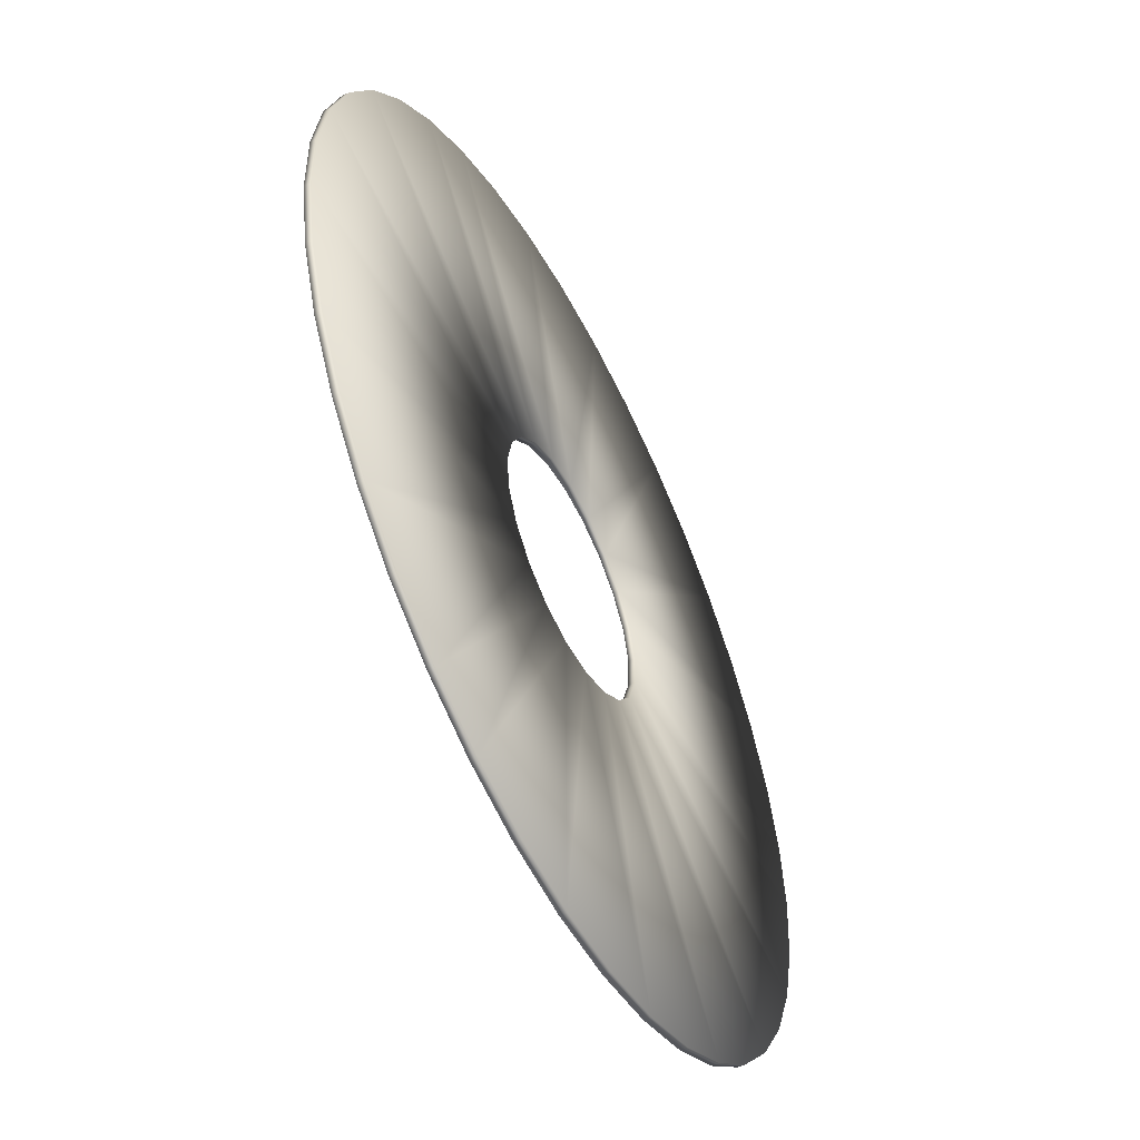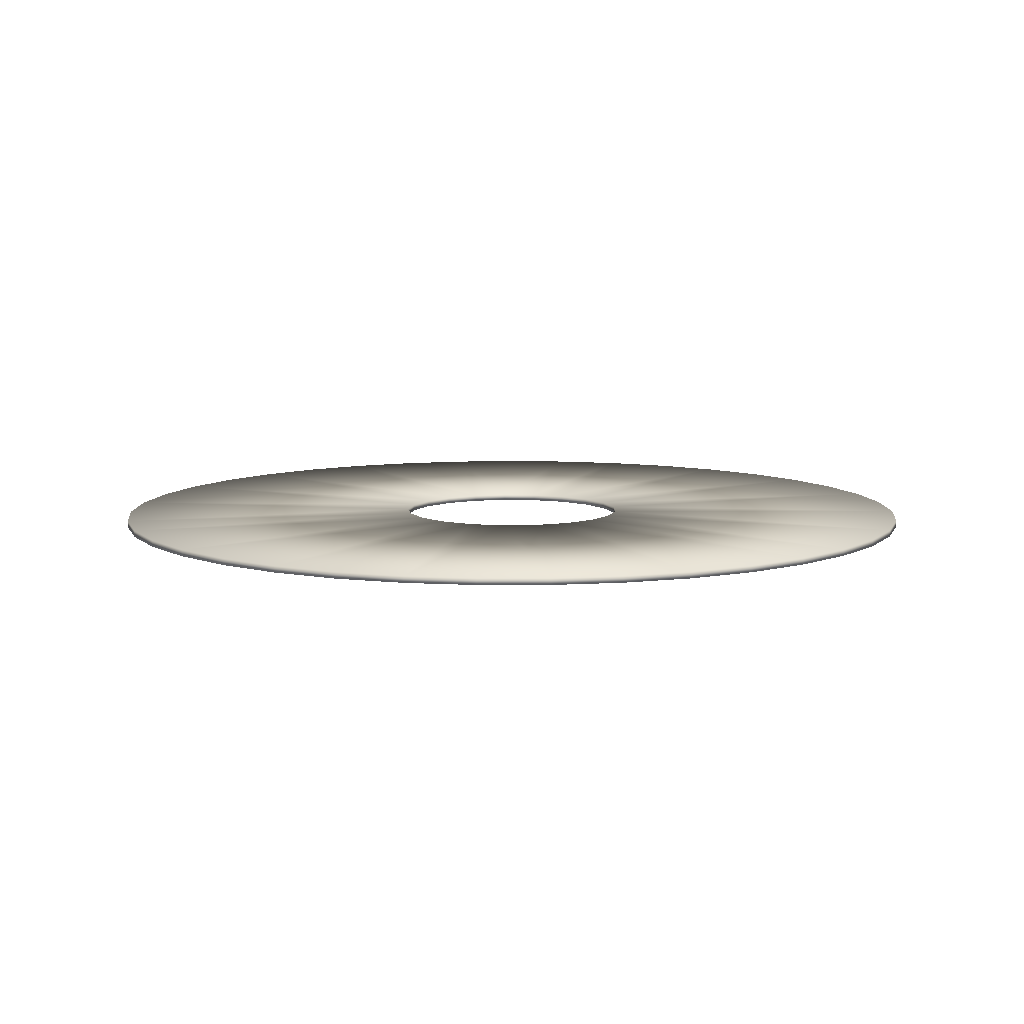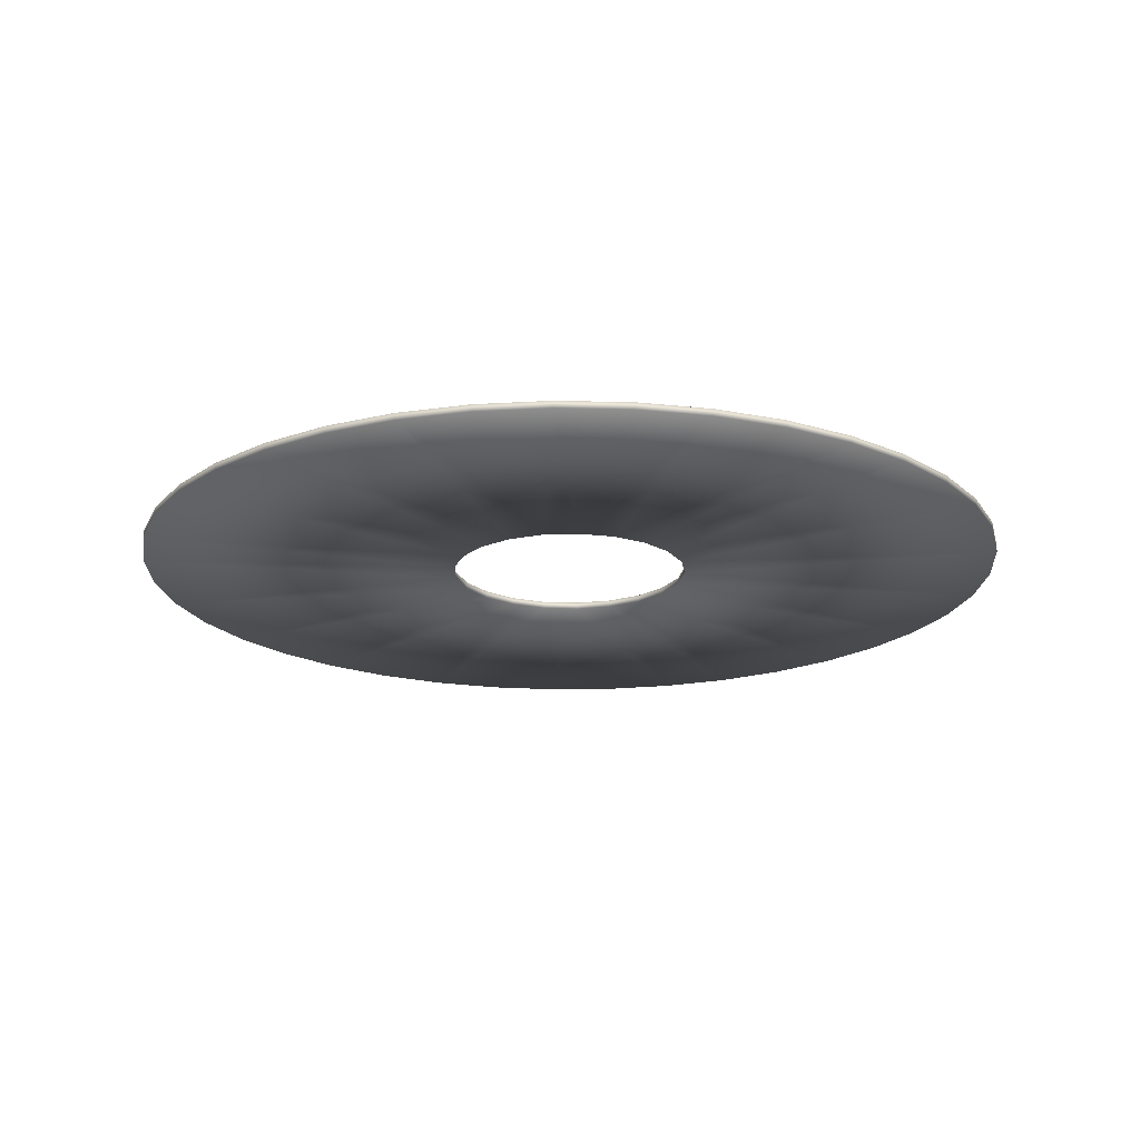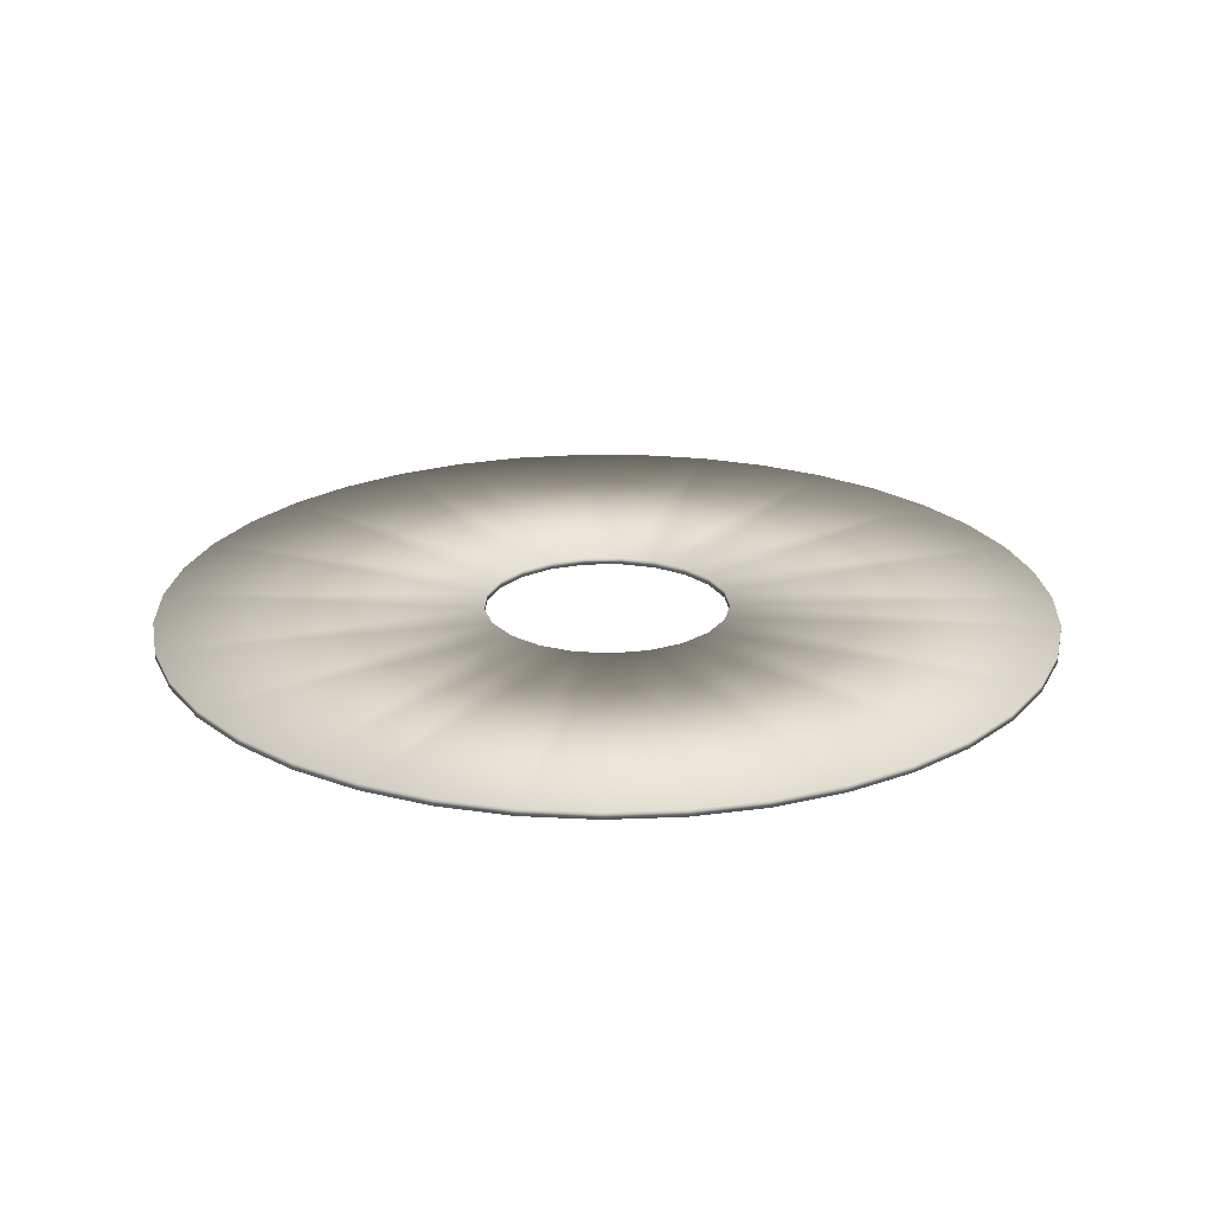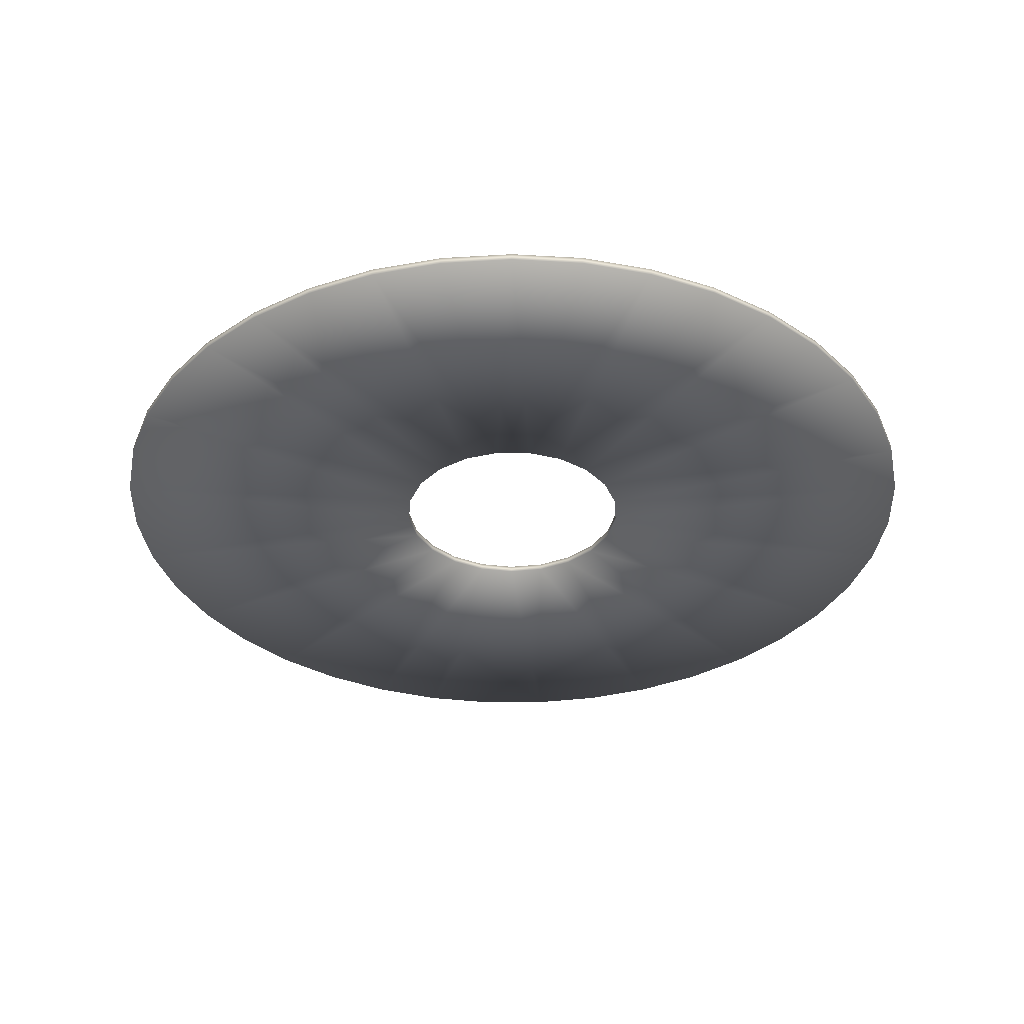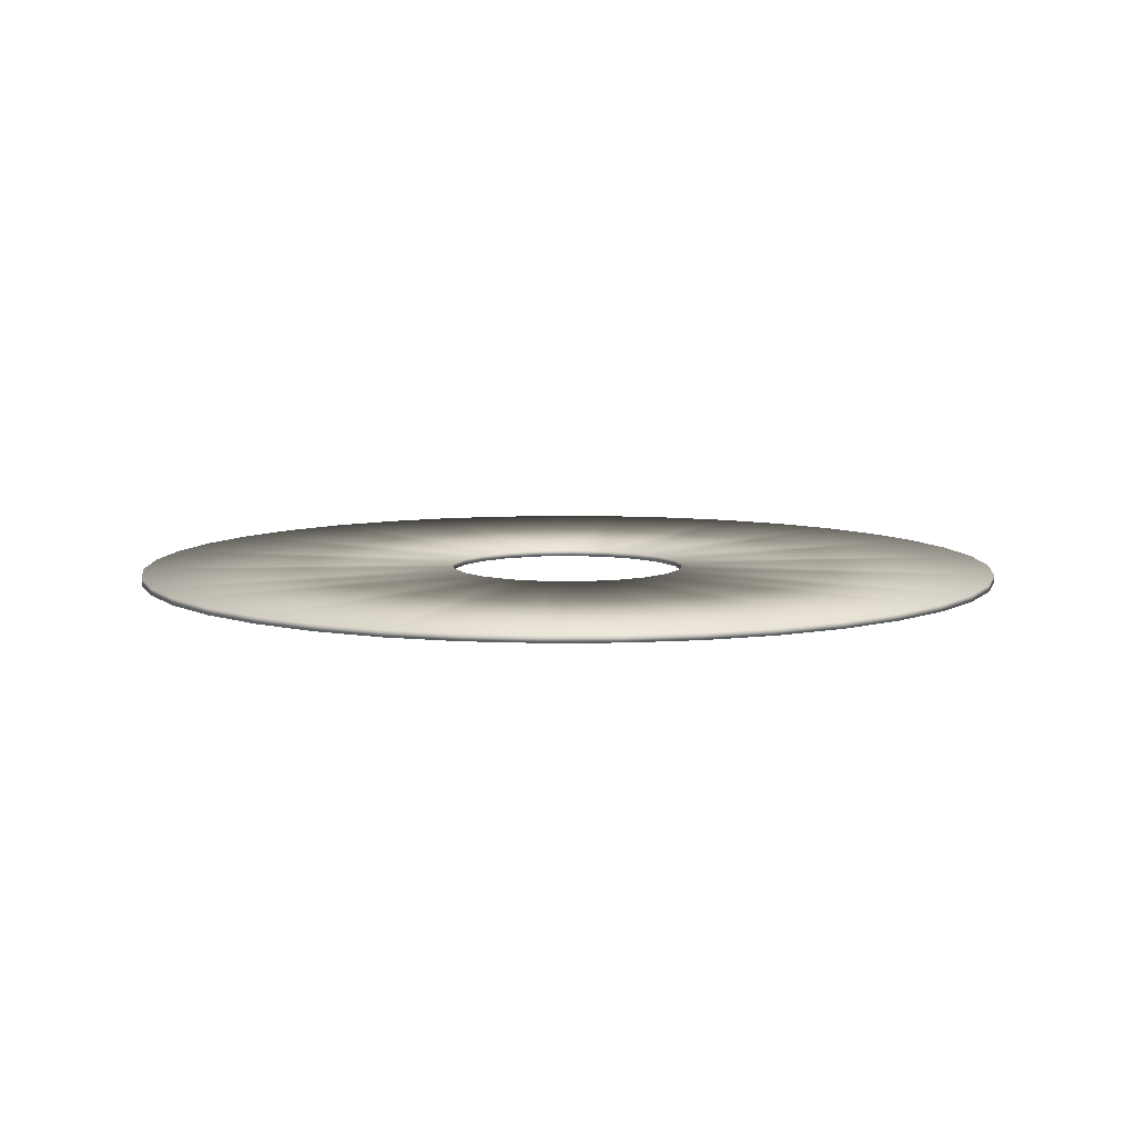
<metadata>
{"format":"obj","ext":"obj","renderer":"f3d","projection":"perspective","resolution":1024,"background":"white","views":[{"elev":-54.3,"azim":117.0,"up":"+Z"},{"elev":8.7,"azim":-130.9,"up":"+Y"},{"elev":-19.0,"azim":134.3,"up":"+Y"},{"elev":22.9,"azim":-51.6,"up":"+Y"},{"elev":-35.0,"azim":-24.4,"up":"+Y"},{"elev":8.0,"azim":98.4,"up":"+Y"}]}
</metadata>
<code>
v 0.009674 0.02802 -0.03789
v 0.008216 0.02802 -0.03645
v 0.01088 0.02802 -0.03955
v 0.006546 0.02802 -0.03526
v 0.01181 0.02802 -0.04139
v 0.004706 0.02802 -0.03435
v 0.01243 0.02802 -0.04334
v 0.002744 0.02802 -0.03375
v 0.01272 0.02802 -0.04537
v 0.0007114 0.02802 -0.03347
v 0.01269 0.02802 -0.04742
v -0.00134 0.02802 -0.03352
v 0.01233 0.02802 -0.04944
v -0.003356 0.02802 -0.0339
v 0.01165 0.02802 -0.05138
v -0.005286 0.02802 -0.0346
v 0.002806 0.02802 -0.04411
v 0.002065 0.02802 -0.04337
v 0.003298 0.02802 -0.04503
v 0.001141 0.02802 -0.04289
v 0.003497 0.02802 -0.04605
v 0.0001148 0.02802 -0.0427
v 0.01067 0.02802 -0.05318
v -0.007079 0.02802 -0.0356
v 0.003385 0.02802 -0.04709
v -0.0009214 0.02802 -0.04282
v 0.002972 0.02802 -0.04805
v -0.001876 0.02802 -0.04324
v 0.009411 0.02802 -0.0548
v -0.008688 0.02802 -0.03687
v 0.002295 0.02802 -0.04884
v -0.002663 0.02802 -0.04393
v 0.001414 0.02802 -0.0494
v -0.003214 0.02802 -0.04482
v 0.007909 0.02802 -0.0562
v -0.01007 0.02802 -0.03838
v 0.0004078 0.02802 -0.04968
v -0.00348 0.02802 -0.04582
v -0.0006349 0.02802 -0.04964
v -0.003436 0.02802 -0.04687
v -0.001621 0.02802 -0.0493
v -0.003087 0.02802 -0.04785
v -0.002463 0.02802 -0.04869
v 0.006202 0.02802 -0.05734
v -0.0112 0.02802 -0.0401
v 0.004335 0.02802 -0.05819
v -0.01203 0.02802 -0.04197
v 0.002356 0.02802 -0.05873
v -0.01255 0.02802 -0.04396
v 0.0003152 0.02802 -0.05895
v -0.01275 0.02802 -0.046
v -0.001734 0.02802 -0.05883
v -0.01262 0.02802 -0.04805
v -0.003737 0.02802 -0.05839
v -0.01216 0.02802 -0.05005
v -0.005644 0.02802 -0.05763
v -0.01138 0.02802 -0.05195
v -0.007405 0.02802 -0.05658
v -0.01031 0.02802 -0.0537
v -0.008974 0.02802 -0.05526
v 0.009674 0.02822 -0.03789
v 0.008216 0.02822 -0.03645
v 0.01088 0.02822 -0.03955
v 0.006546 0.02822 -0.03526
v 0.01181 0.02822 -0.04139
v 0.004706 0.02822 -0.03435
v 0.01243 0.02822 -0.04334
v 0.002744 0.02822 -0.03375
v 0.01272 0.02822 -0.04537
v 0.0007114 0.02822 -0.03347
v 0.01269 0.02822 -0.04742
v -0.00134 0.02822 -0.03352
v 0.01233 0.02822 -0.04944
v -0.003356 0.02822 -0.0339
v 0.01165 0.02822 -0.05138
v -0.005286 0.02822 -0.0346
v 0.002806 0.02822 -0.04411
v 0.002065 0.02822 -0.04337
v 0.003298 0.02822 -0.04503
v 0.001141 0.02822 -0.04289
v 0.003497 0.02822 -0.04605
v 0.0001148 0.02822 -0.0427
v 0.01067 0.02822 -0.05318
v -0.007079 0.02822 -0.0356
v 0.003385 0.02822 -0.04709
v -0.0009214 0.02822 -0.04282
v 0.002972 0.02822 -0.04805
v -0.001876 0.02822 -0.04324
v 0.009411 0.02822 -0.0548
v -0.008688 0.02822 -0.03687
v 0.002295 0.02822 -0.04884
v -0.002663 0.02822 -0.04393
v 0.001414 0.02822 -0.0494
v -0.003214 0.02822 -0.04482
v 0.007909 0.02822 -0.0562
v -0.01007 0.02822 -0.03838
v 0.0004078 0.02822 -0.04968
v -0.00348 0.02822 -0.04582
v -0.0006349 0.02822 -0.04964
v -0.003436 0.02822 -0.04687
v -0.001621 0.02822 -0.0493
v -0.003087 0.02822 -0.04785
v -0.002463 0.02822 -0.04869
v 0.006202 0.02822 -0.05734
v -0.0112 0.02822 -0.0401
v 0.004335 0.02822 -0.05819
v -0.01203 0.02822 -0.04197
v 0.002356 0.02822 -0.05873
v -0.01255 0.02822 -0.04396
v 0.0003152 0.02822 -0.05895
v -0.01275 0.02822 -0.046
v -0.001734 0.02822 -0.05883
v -0.01262 0.02822 -0.04805
v -0.003737 0.02822 -0.05839
v -0.01216 0.02822 -0.05005
v -0.005644 0.02822 -0.05763
v -0.01138 0.02822 -0.05195
v -0.007405 0.02822 -0.05658
v -0.01031 0.02822 -0.0537
v -0.008974 0.02822 -0.05526
f 62 2 1
f 61 62 1
f 3 61 1
f 17 3 1
f 18 17 1
f 2 18 1
f 64 4 2
f 62 64 2
f 4 18 2
f 63 61 3
f 5 63 3
f 17 19 3
f 19 5 3
f 66 6 4
f 64 66 4
f 20 18 4
f 6 20 4
f 65 63 5
f 7 65 5
f 19 7 5
f 68 8 6
f 66 68 6
f 8 20 6
f 67 65 7
f 9 67 7
f 19 21 7
f 21 9 7
f 70 10 8
f 68 70 8
f 22 20 8
f 10 22 8
f 69 67 9
f 11 69 9
f 21 11 9
f 72 12 10
f 70 72 10
f 12 22 10
f 71 69 11
f 13 71 11
f 21 25 11
f 25 13 11
f 74 14 12
f 72 74 12
f 26 22 12
f 14 26 12
f 73 71 13
f 15 73 13
f 25 15 13
f 76 16 14
f 74 76 14
f 16 26 14
f 75 73 15
f 23 75 15
f 27 23 15
f 25 27 15
f 84 24 16
f 76 84 16
f 28 26 16
f 24 28 16
f 18 78 17
f 78 77 17
f 77 19 17
f 20 80 18
f 80 78 18
f 77 79 19
f 79 21 19
f 22 82 20
f 82 80 20
f 79 81 21
f 81 25 21
f 26 86 22
f 86 82 22
f 83 75 23
f 29 83 23
f 27 29 23
f 90 30 24
f 84 90 24
f 30 28 24
f 81 85 25
f 85 27 25
f 28 88 26
f 88 86 26
f 31 29 27
f 85 87 27
f 87 31 27
f 30 32 28
f 32 92 28
f 92 88 28
f 89 83 29
f 35 89 29
f 31 35 29
f 96 36 30
f 90 96 30
f 36 32 30
f 33 44 31
f 44 35 31
f 87 91 31
f 91 33 31
f 45 34 32
f 36 45 32
f 34 94 32
f 94 92 32
f 37 48 33
f 48 46 33
f 46 44 33
f 91 93 33
f 93 37 33
f 45 47 34
f 47 38 34
f 38 98 34
f 98 94 34
f 95 89 35
f 44 95 35
f 105 45 36
f 96 105 36
f 39 50 37
f 50 48 37
f 93 97 37
f 97 39 37
f 51 40 38
f 47 49 38
f 49 51 38
f 40 100 38
f 100 98 38
f 41 54 39
f 54 52 39
f 52 50 39
f 97 99 39
f 99 41 39
f 51 53 40
f 53 55 40
f 55 42 40
f 42 102 40
f 102 100 40
f 43 58 41
f 58 56 41
f 56 54 41
f 99 101 41
f 101 43 41
f 59 43 42
f 55 57 42
f 57 59 42
f 43 103 42
f 103 102 42
f 59 60 43
f 60 58 43
f 101 103 43
f 104 95 44
f 46 104 44
f 107 47 45
f 105 107 45
f 106 104 46
f 48 106 46
f 109 49 47
f 107 109 47
f 108 106 48
f 50 108 48
f 111 51 49
f 109 111 49
f 110 108 50
f 52 110 50
f 113 53 51
f 111 113 51
f 112 110 52
f 54 112 52
f 115 55 53
f 113 115 53
f 114 112 54
f 56 114 54
f 117 57 55
f 115 117 55
f 116 114 56
f 58 116 56
f 119 59 57
f 117 119 57
f 118 116 58
f 60 118 58
f 119 120 59
f 120 60 59
f 120 118 60
f 77 62 61
f 63 77 61
f 78 64 62
f 77 78 62
f 79 77 63
f 65 79 63
f 78 80 64
f 80 66 64
f 67 79 65
f 80 68 66
f 81 79 67
f 69 81 67
f 80 82 68
f 82 70 68
f 71 81 69
f 82 72 70
f 85 81 71
f 73 85 71
f 82 86 72
f 86 74 72
f 75 85 73
f 86 76 74
f 87 85 75
f 83 87 75
f 88 84 76
f 86 88 76
f 89 87 83
f 88 90 84
f 89 91 87
f 92 90 88
f 95 91 89
f 92 96 90
f 104 93 91
f 95 104 91
f 94 105 92
f 105 96 92
f 104 106 93
f 106 97 93
f 98 109 94
f 109 107 94
f 107 105 94
f 106 108 97
f 108 110 97
f 110 99 97
f 100 111 98
f 111 109 98
f 114 101 99
f 110 112 99
f 112 114 99
f 102 115 100
f 115 113 100
f 113 111 100
f 118 103 101
f 114 116 101
f 116 118 101
f 103 119 102
f 119 117 102
f 117 115 102
f 118 120 103
f 120 119 103

</code>
